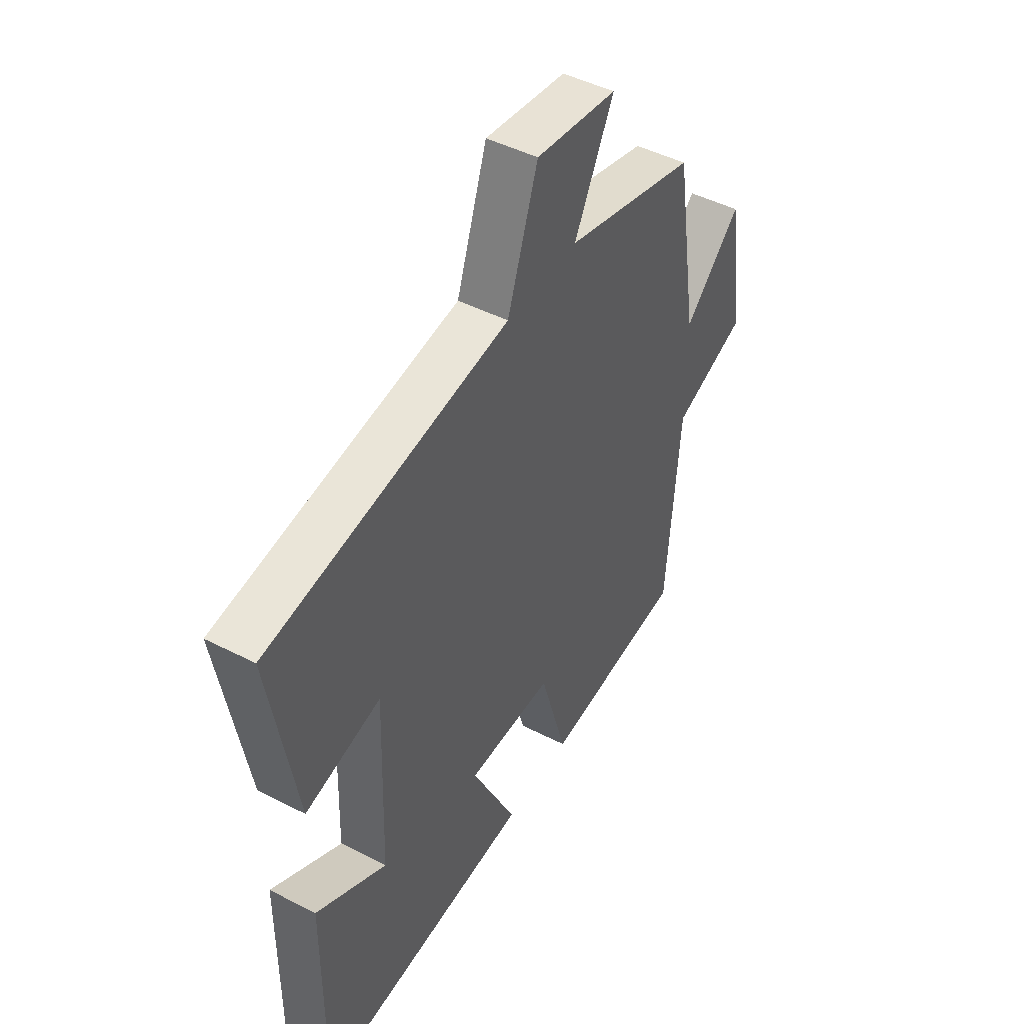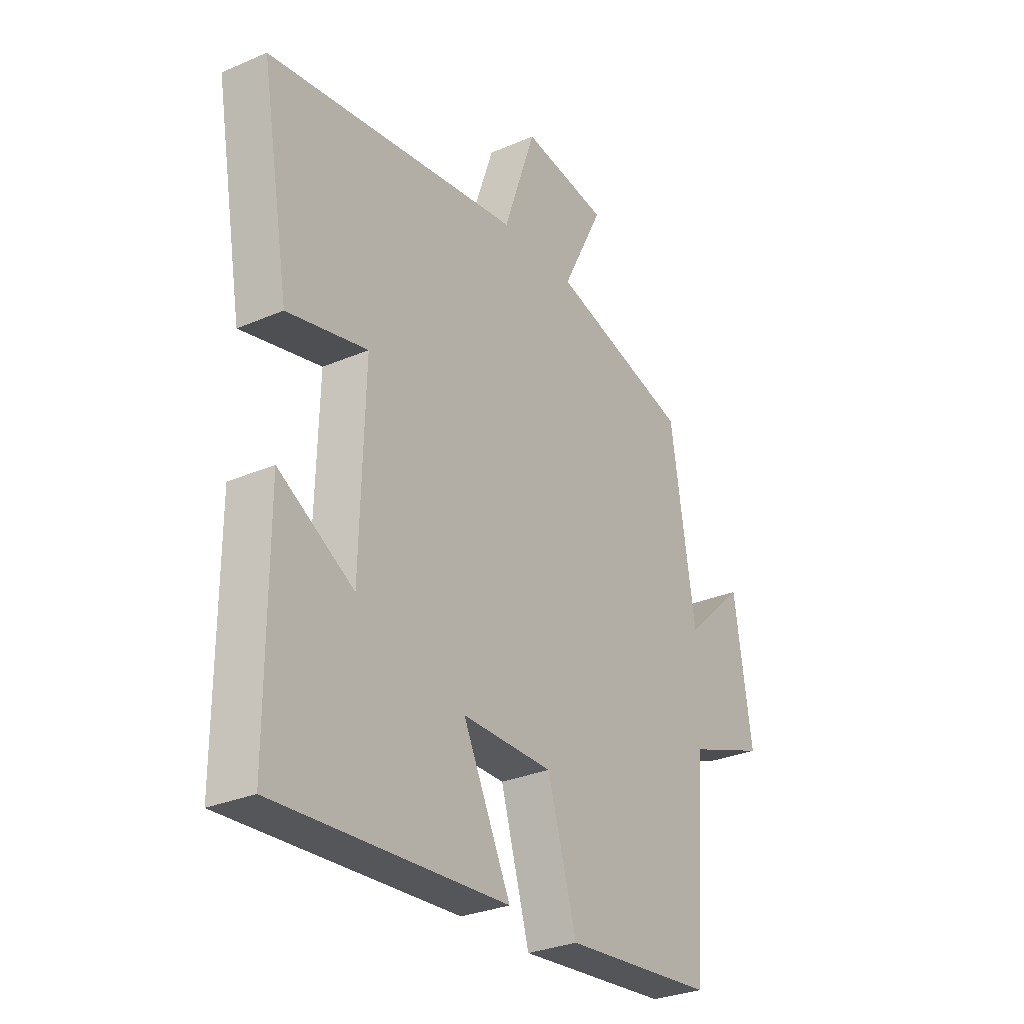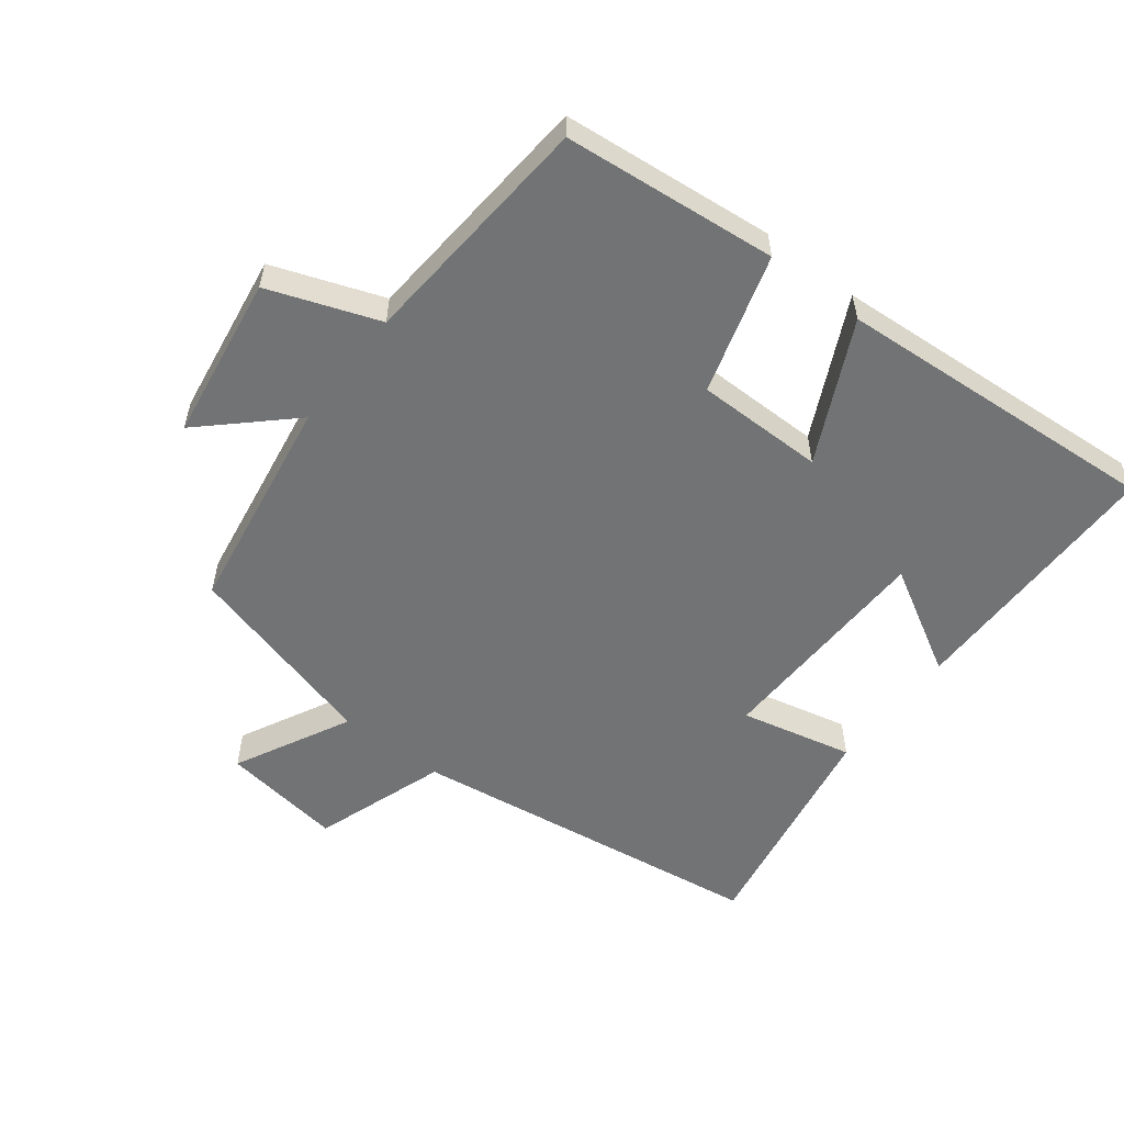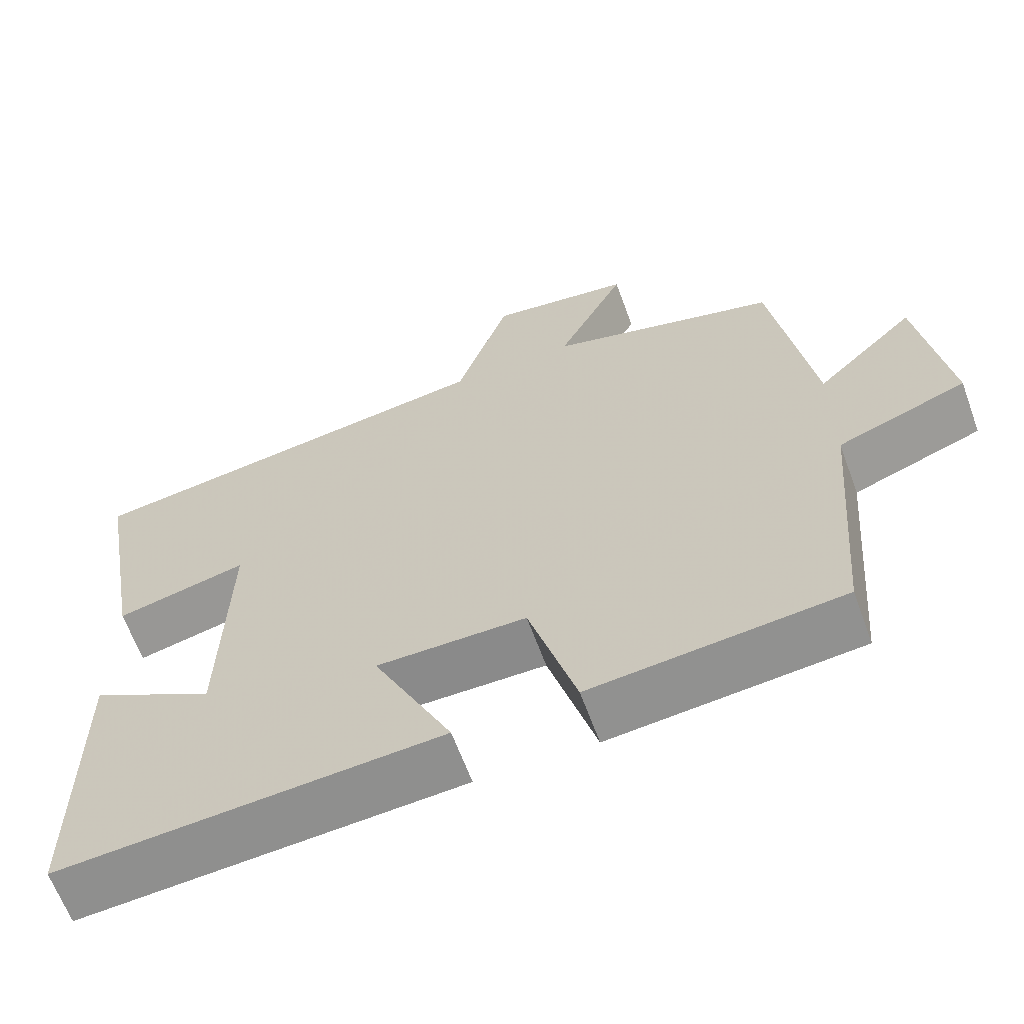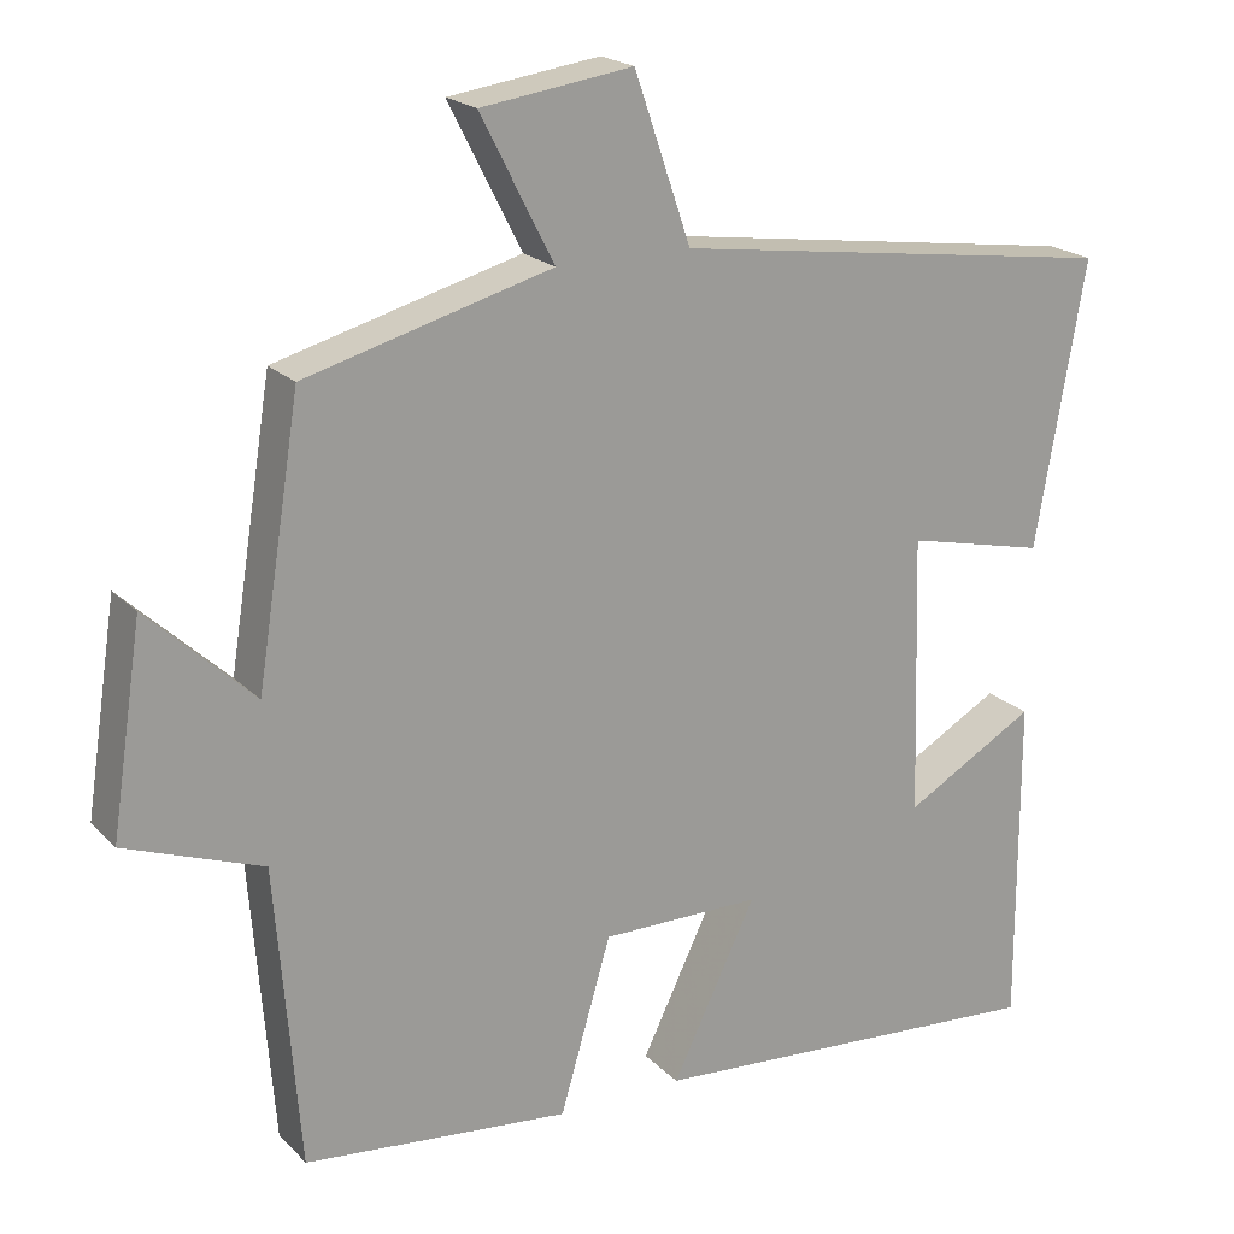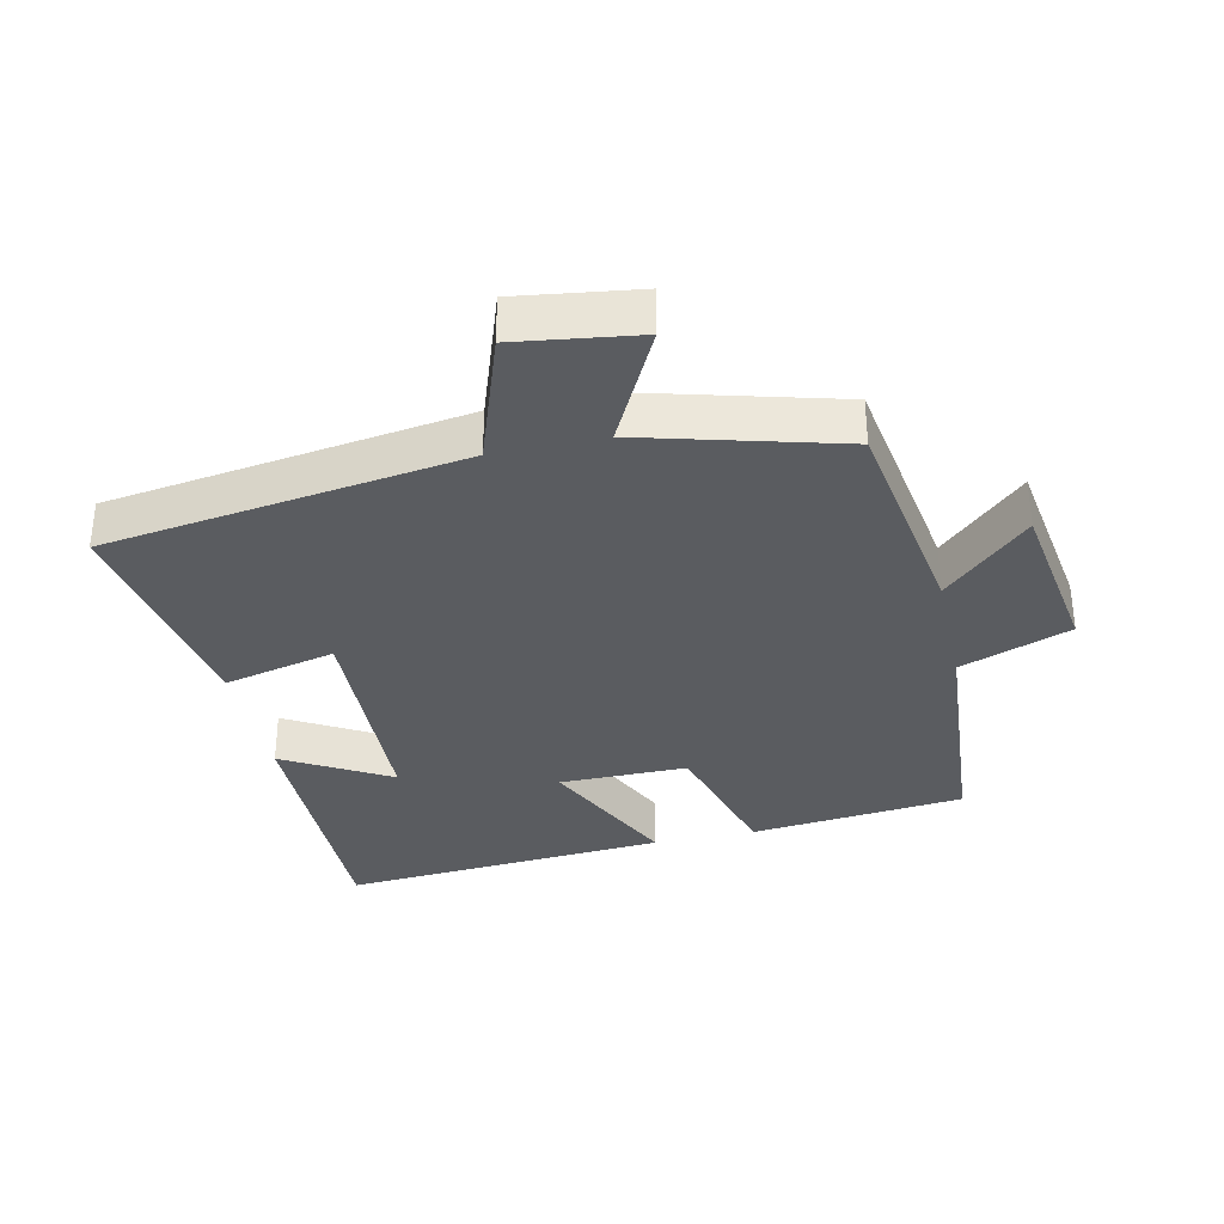
<metadata>
{"format":"obj","ext":"obj","renderer":"f3d","projection":"perspective","resolution":1024,"background":"white","views":[{"elev":46.7,"azim":-59.7,"up":"+Z"},{"elev":-29.6,"azim":-57.6,"up":"+Z"},{"elev":-55.8,"azim":142.4,"up":"+Y"},{"elev":-63.5,"azim":20.0,"up":"+Z"},{"elev":20.3,"azim":149.6,"up":"+Z"},{"elev":-34.3,"azim":12.5,"up":"+Y"}]}
</metadata>
<code>
v -0.501 0.07 -0.534
v -0.5 0.07 -0.132
v -0.34 0.07 -0.223
v -0.33 0.07 0.117
v -0.5 0.07 0.078
v -0.56 0.07 0.423
v -0.016 0.07 0.5
v 0.053 0.07 0.7
v 0.237 0.07 0.674
v 0.148 0.07 0.5
v 0.447 0.07 0.419
v 0.5 0.07 0.087
v 0.629 0.07 0.208
v 0.667 0.07 -0.042
v 0.5 0.07 -0.103
v 0.471 0.07 -0.468
v 0.147 0.07 -0.5
v 0.085 0.07 -0.289
v -0.109 0.07 -0.289
v -0.007 0.07 -0.5
v -0.501 0 -0.534
v -0.5 0 -0.132
v -0.34 0 -0.223
v -0.33 0 0.117
v -0.5 0 0.078
v -0.56 0 0.423
v -0.016 0 0.5
v 0.053 0 0.7
v 0.237 0 0.674
v 0.148 0 0.5
v 0.447 0 0.419
v 0.5 0 0.087
v 0.629 0 0.208
v 0.667 0 -0.042
v 0.5 0 -0.103
v 0.471 0 -0.468
v 0.147 0 -0.5
v 0.085 0 -0.289
v -0.109 0 -0.289
v -0.007 0 -0.5
f 19 20 1
f 15 16 17 18
f 15 18 19
f 12 13 14 15
f 10 11 12 15
f 10 15 19
f 7 8 9 10
f 4 5 6 7
f 3 4 7 10
f 1 2 3
f 1 3 10 19
f 21 40 39
f 38 37 36 35
f 39 38 35
f 35 34 33 32
f 35 32 31 30
f 39 35 30
f 30 29 28 27
f 27 26 25 24
f 30 27 24 23
f 23 22 21
f 39 30 23 21
f 1 21 22 2
f 2 22 23 3
f 3 23 24 4
f 4 24 25 5
f 5 25 26 6
f 6 26 27 7
f 7 27 28 8
f 8 28 29 9
f 9 29 30 10
f 10 30 31 11
f 11 31 32 12
f 12 32 33 13
f 13 33 34 14
f 14 34 35 15
f 15 35 36 16
f 16 36 37 17
f 17 37 38 18
f 18 38 39 19
f 19 39 40 20
f 20 40 21 1

</code>
